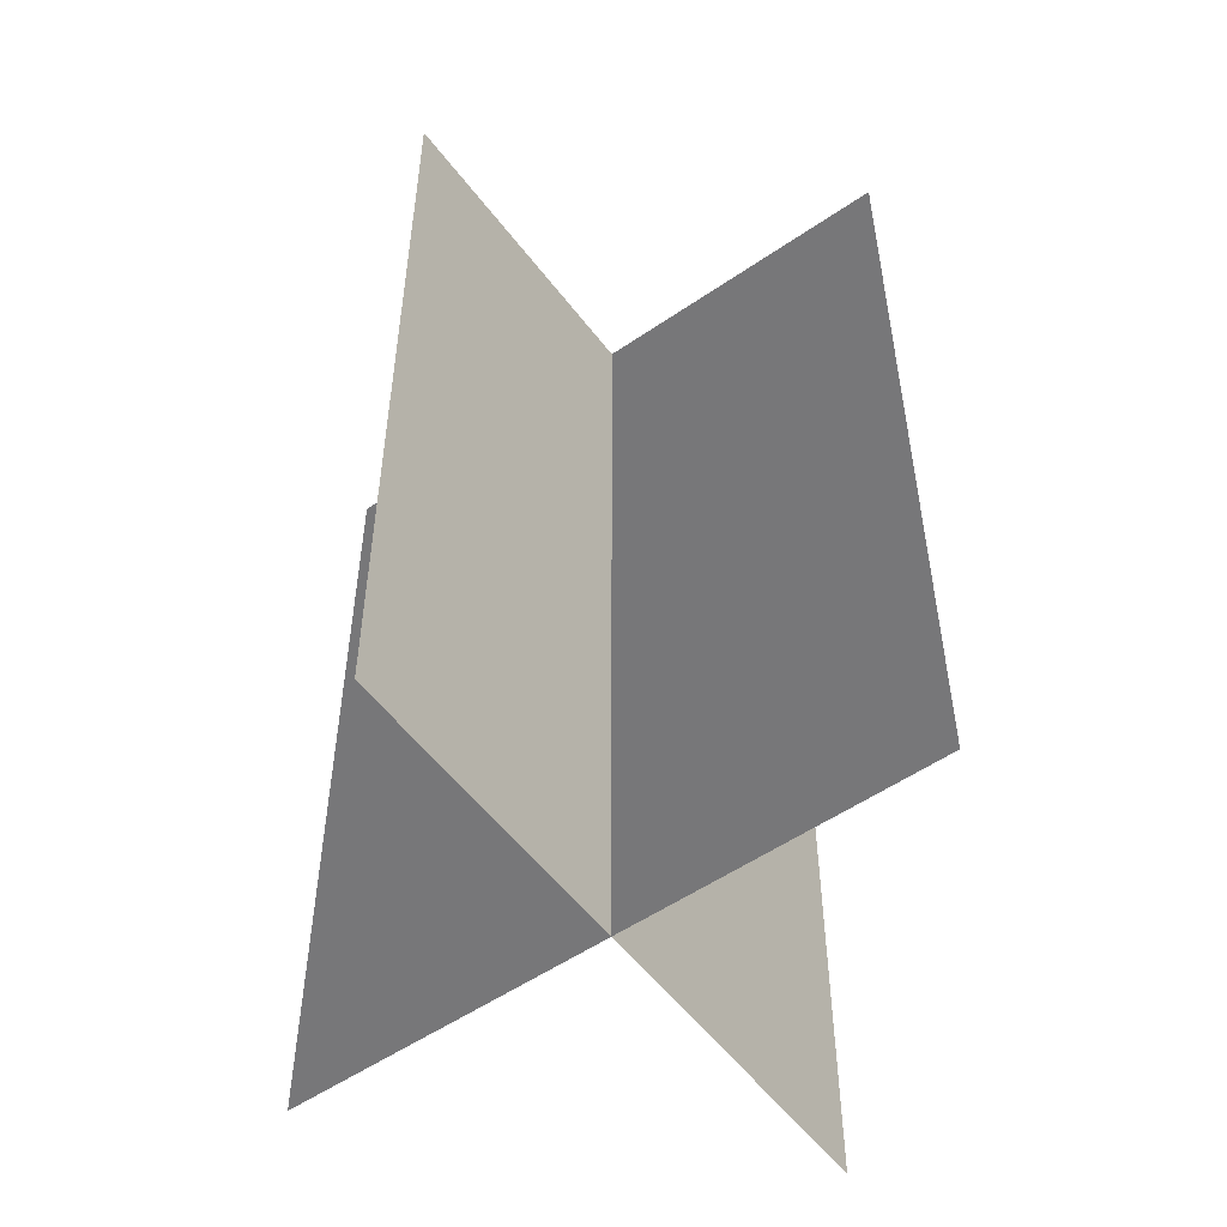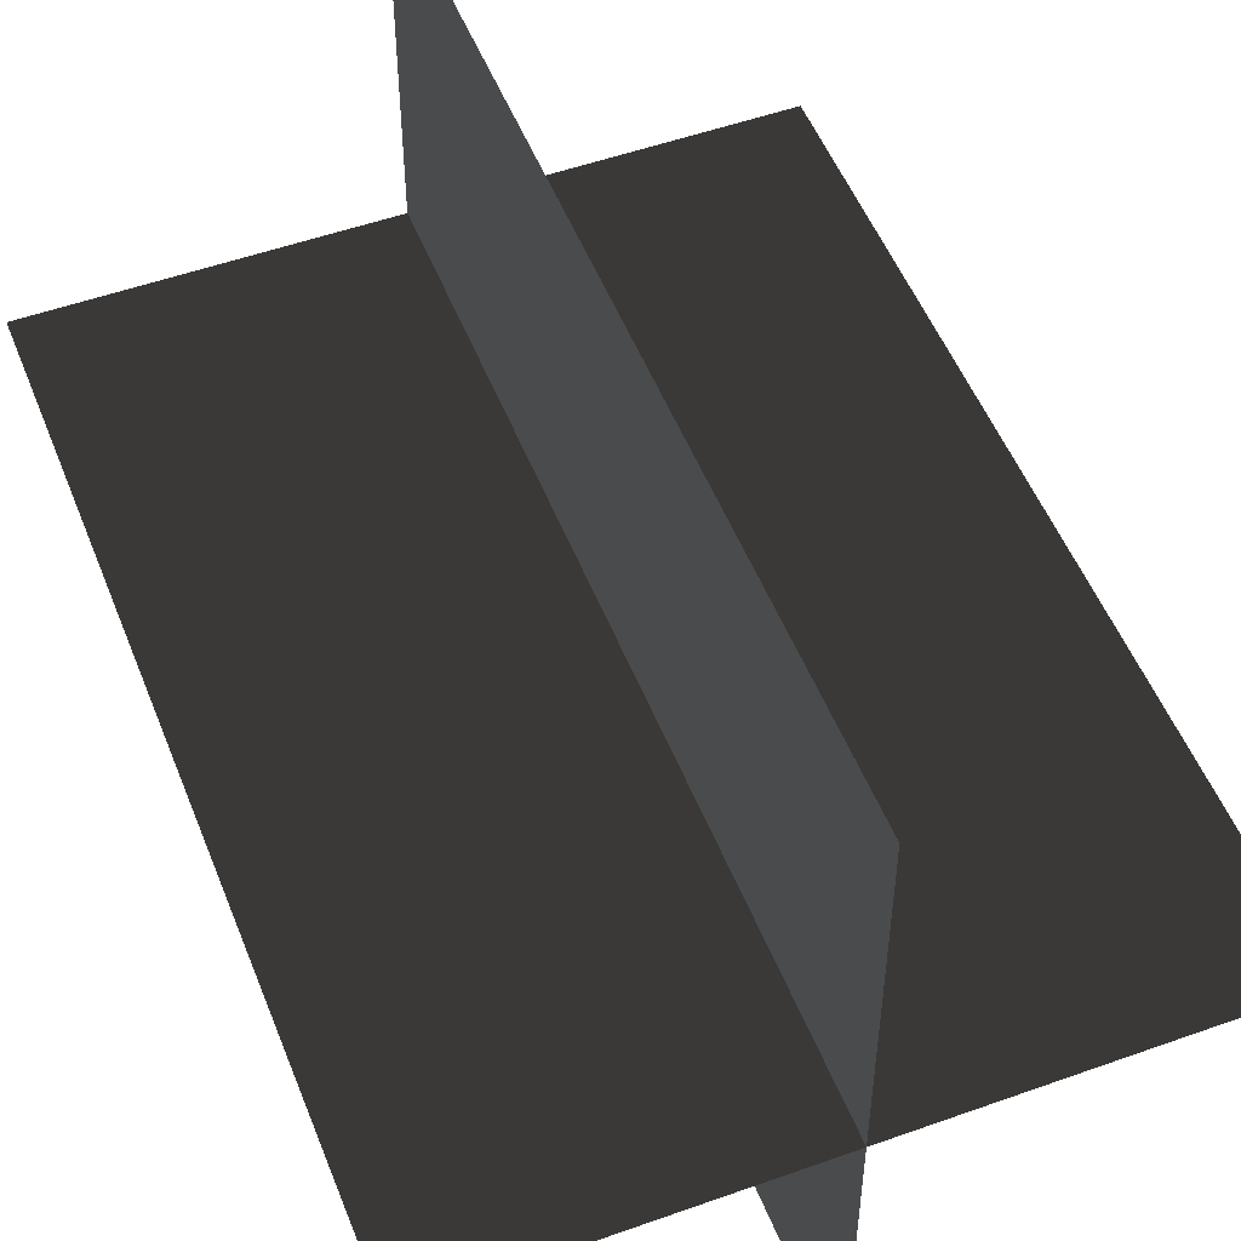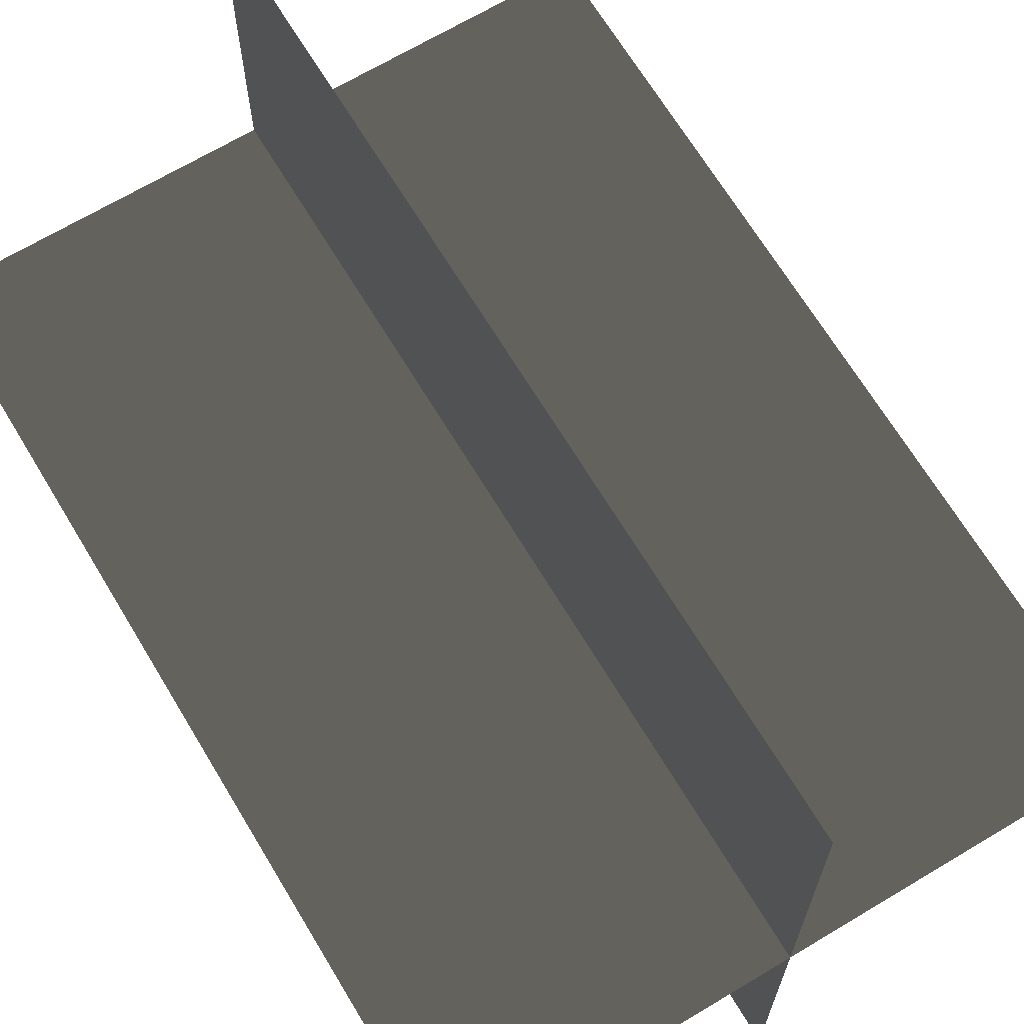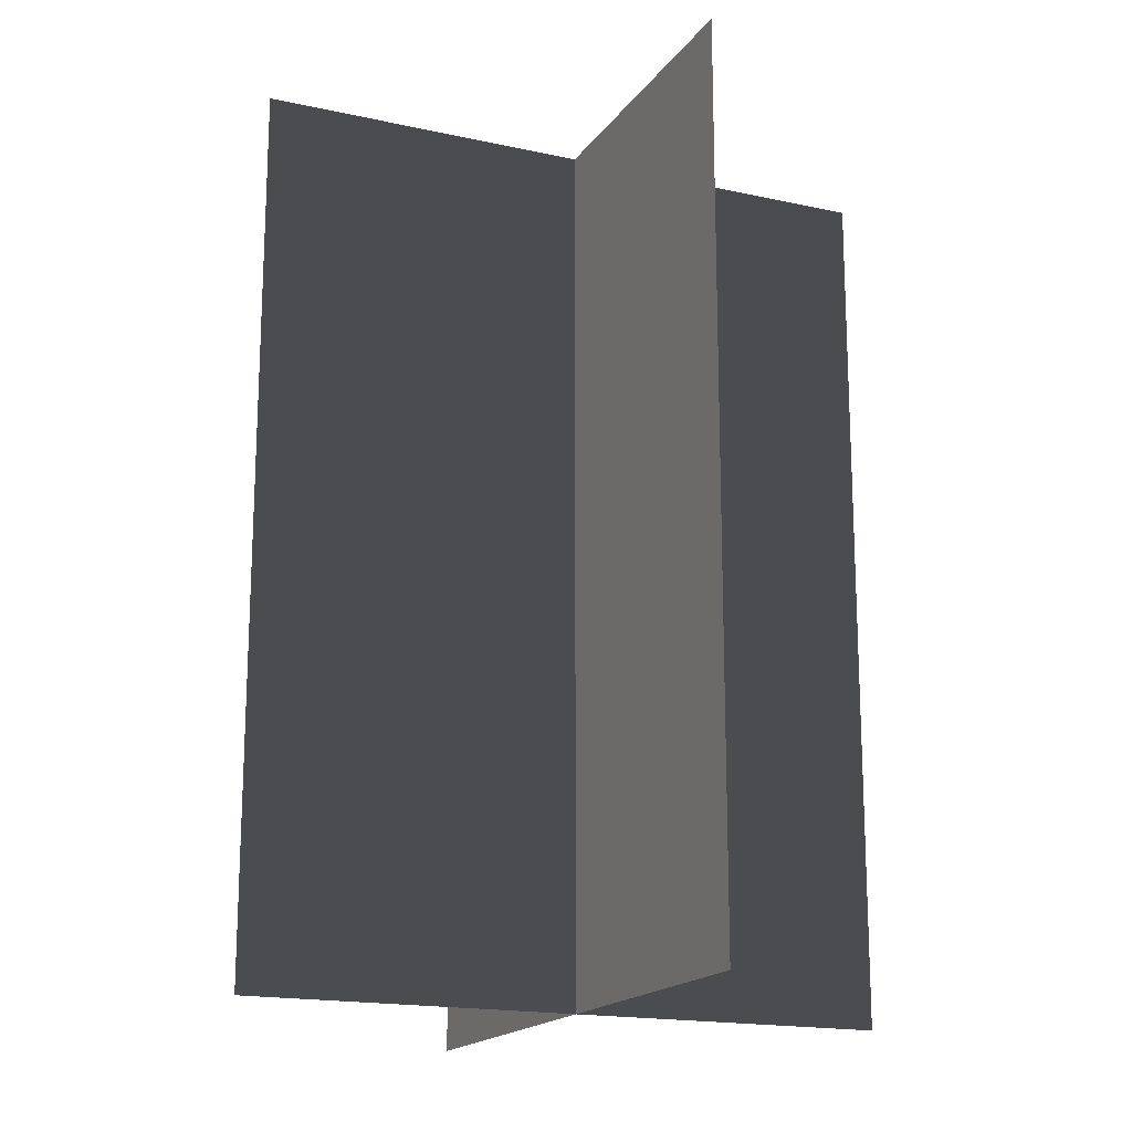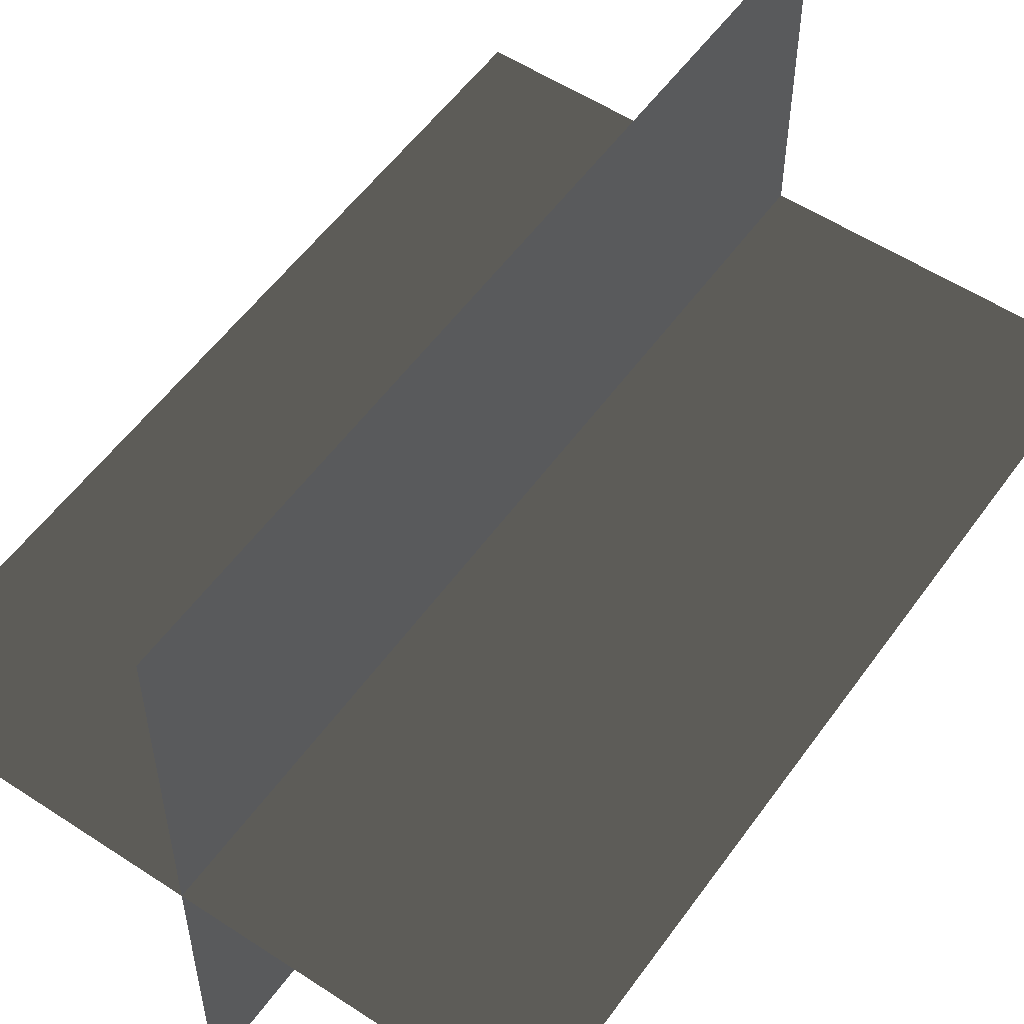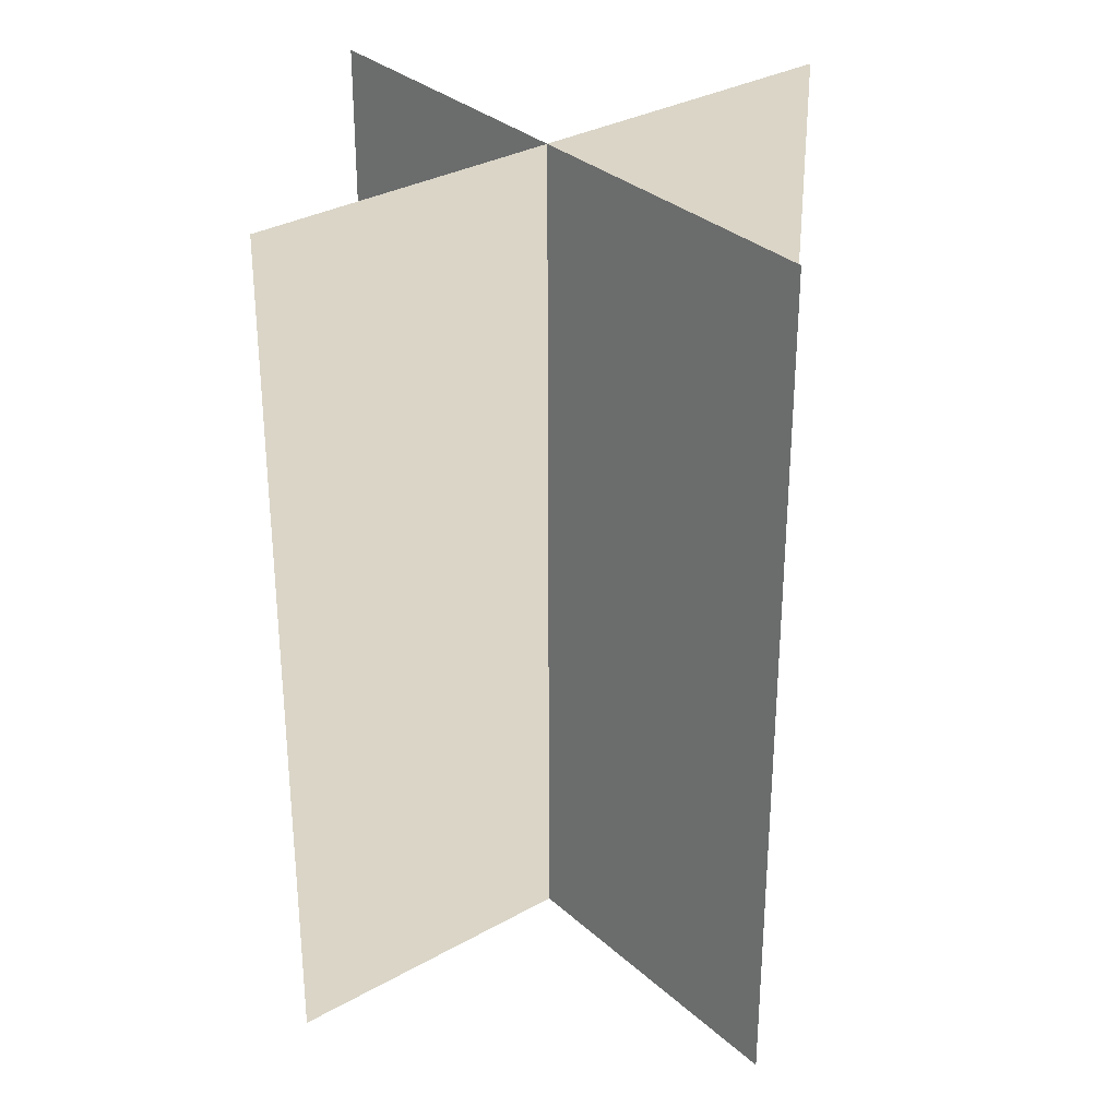
<metadata>
{"format":"obj","ext":"obj","renderer":"f3d","projection":"perspective","resolution":1024,"background":"white","views":[{"elev":-53.7,"azim":36.2,"up":"+Z"},{"elev":51.7,"azim":158.8,"up":"+Y"},{"elev":67.7,"azim":149.0,"up":"+Y"},{"elev":-17.4,"azim":-23.7,"up":"+Z"},{"elev":54.7,"azim":-145.1,"up":"+Y"},{"elev":31.7,"azim":141.3,"up":"+Z"}]}
</metadata>
<code>
v 0.005386 0.1548 1.748e-06
v 0.005386 0.1548 0.4323
v 0.005386 -0.1631 1.729e-06
v 0.005386 -0.1631 0.4323
v -0.1562 -0.009193 1.739e-06
v -0.1562 -0.009193 0.4323
v 0.1617 -0.009193 1.739e-06
v 0.1617 -0.009193 0.4323
g Palm_Tree_22886_604
f 1 3 2
f 2 3 4
f 5 7 6
f 6 7 8

</code>
